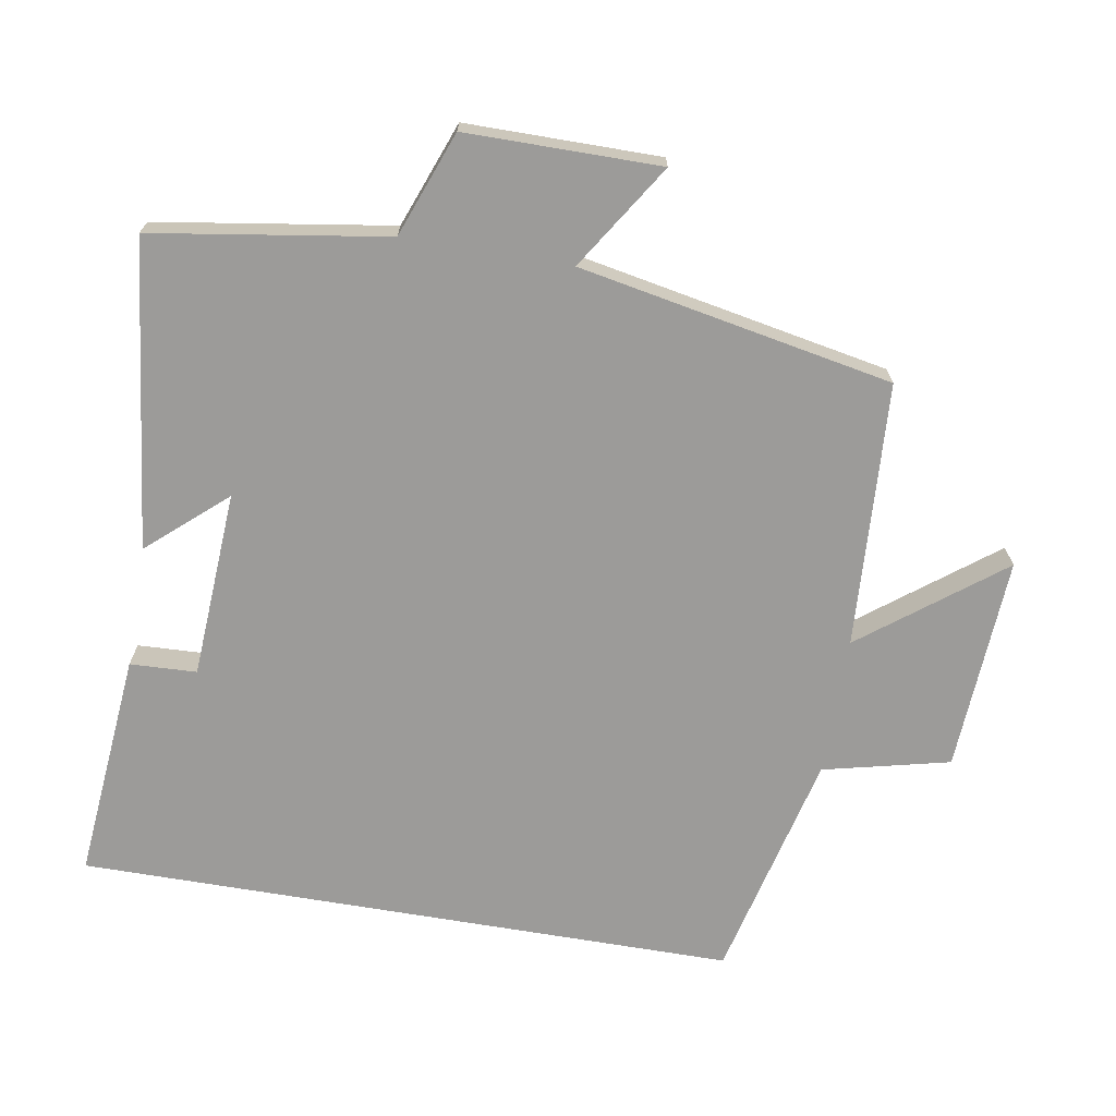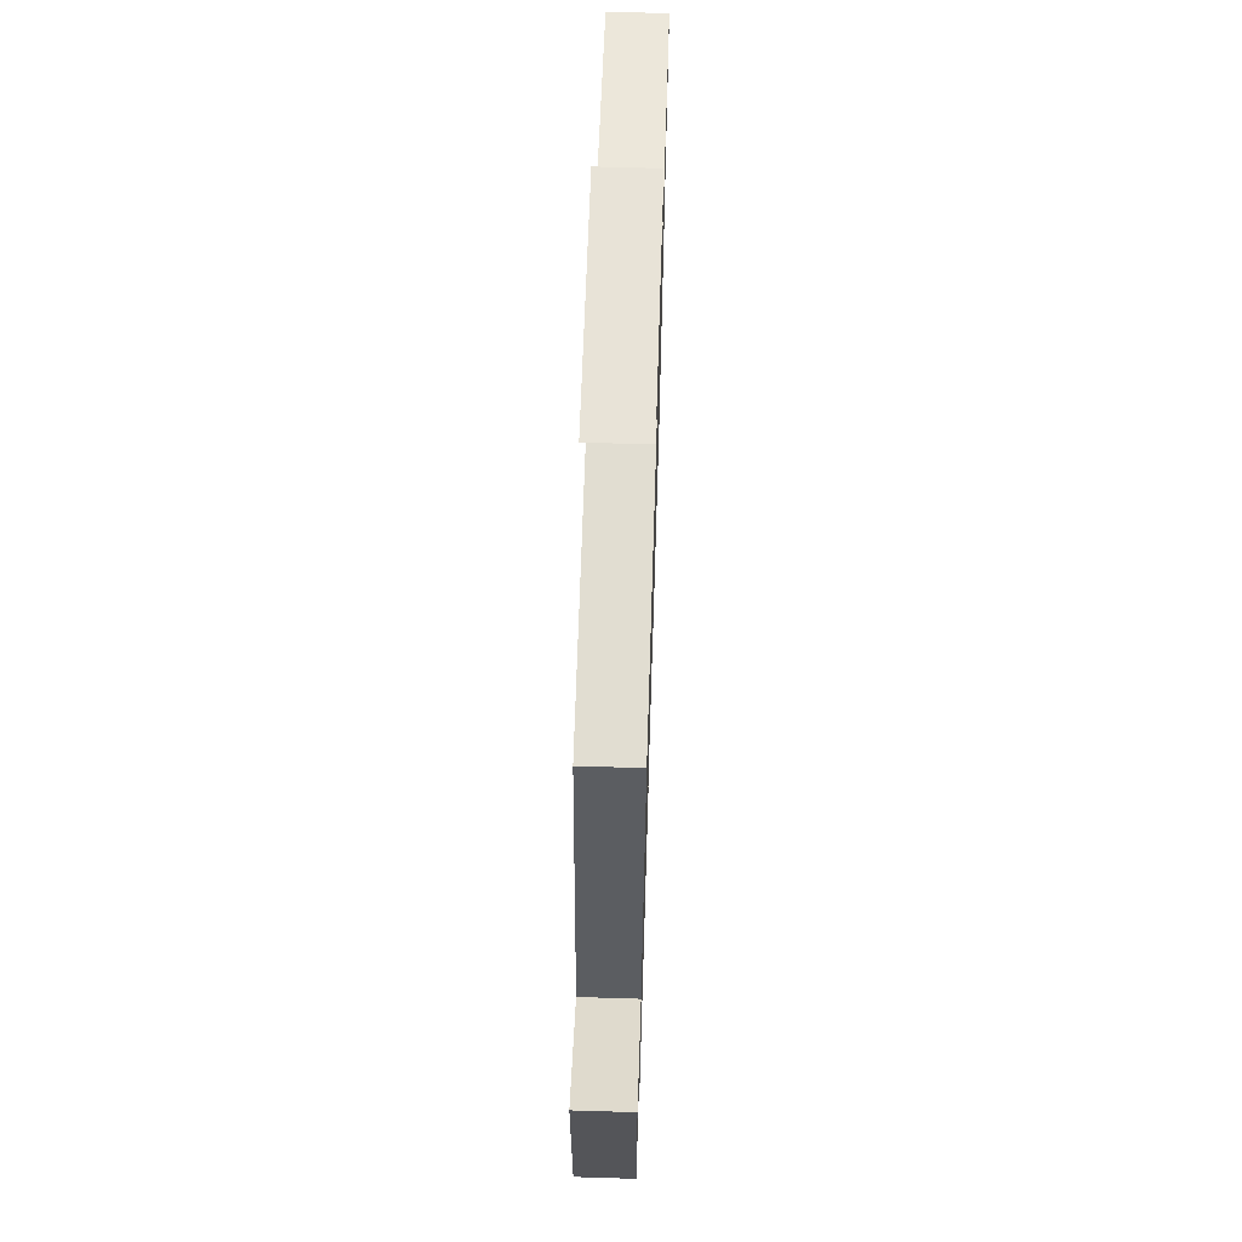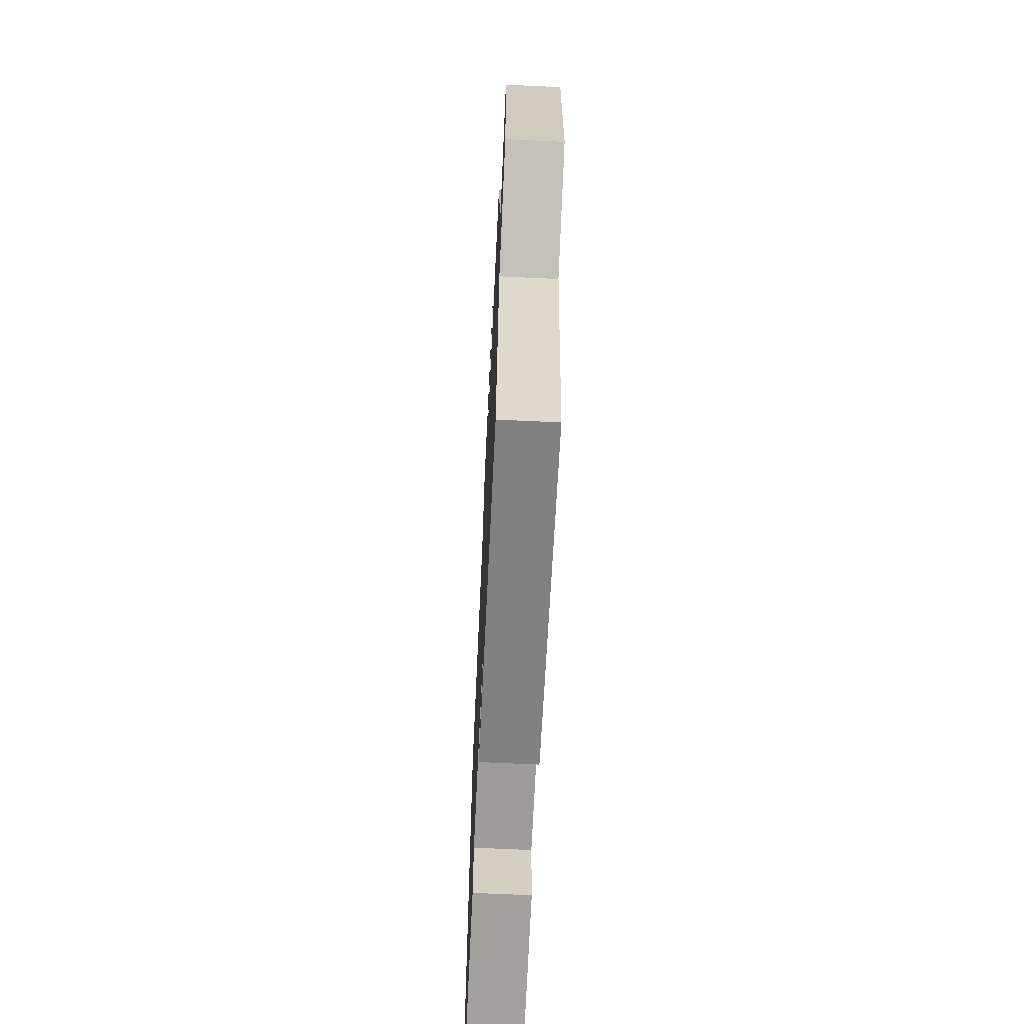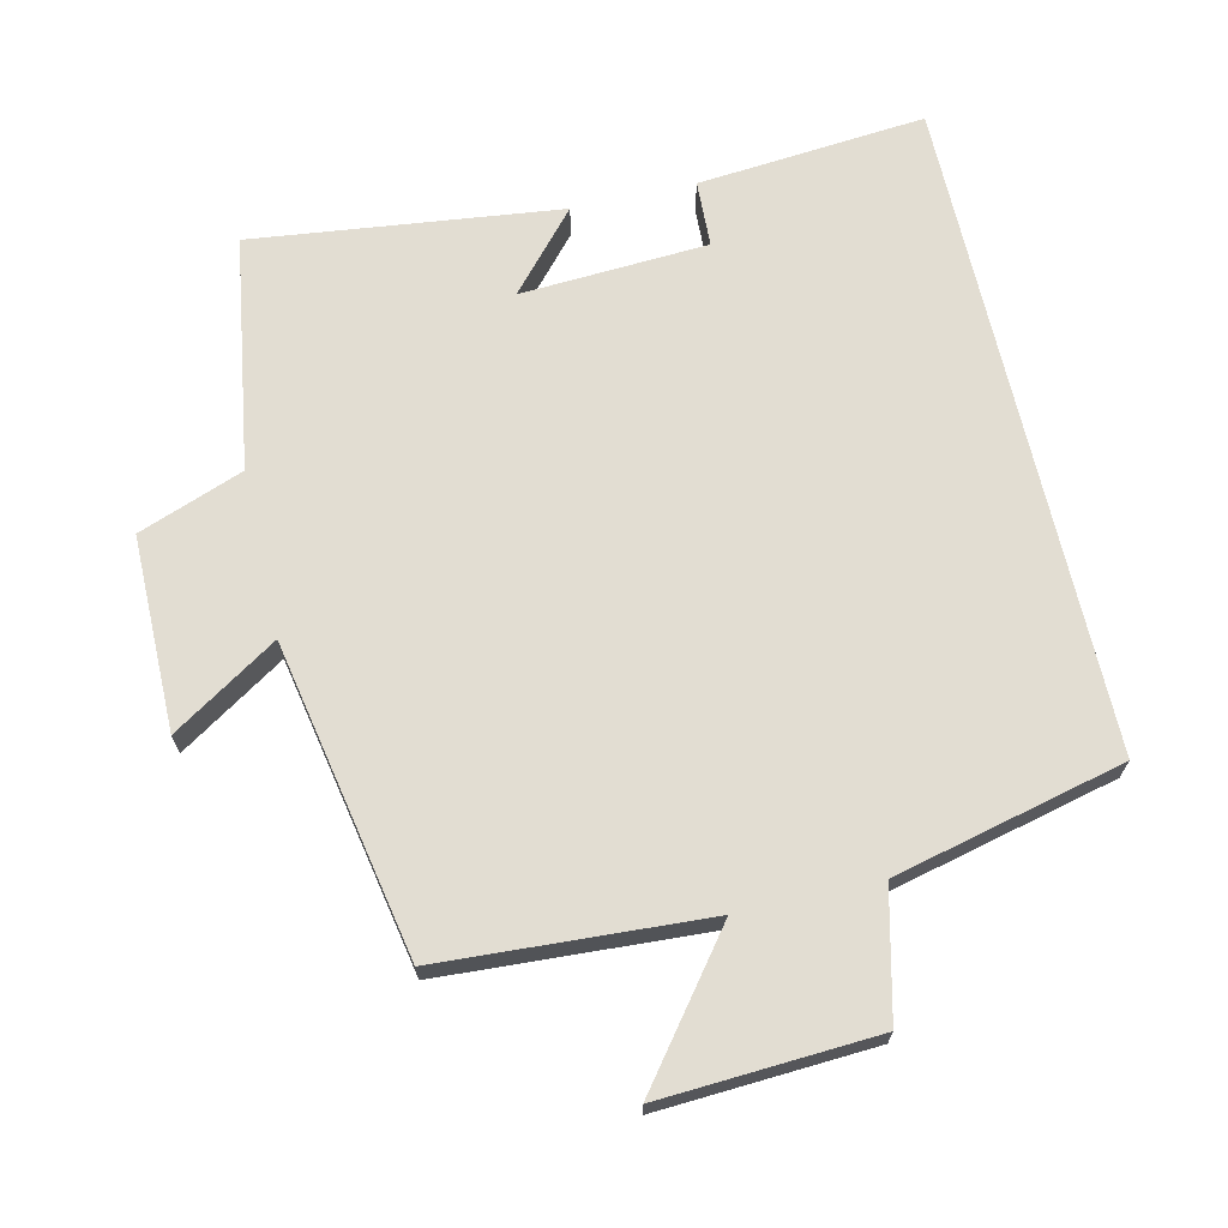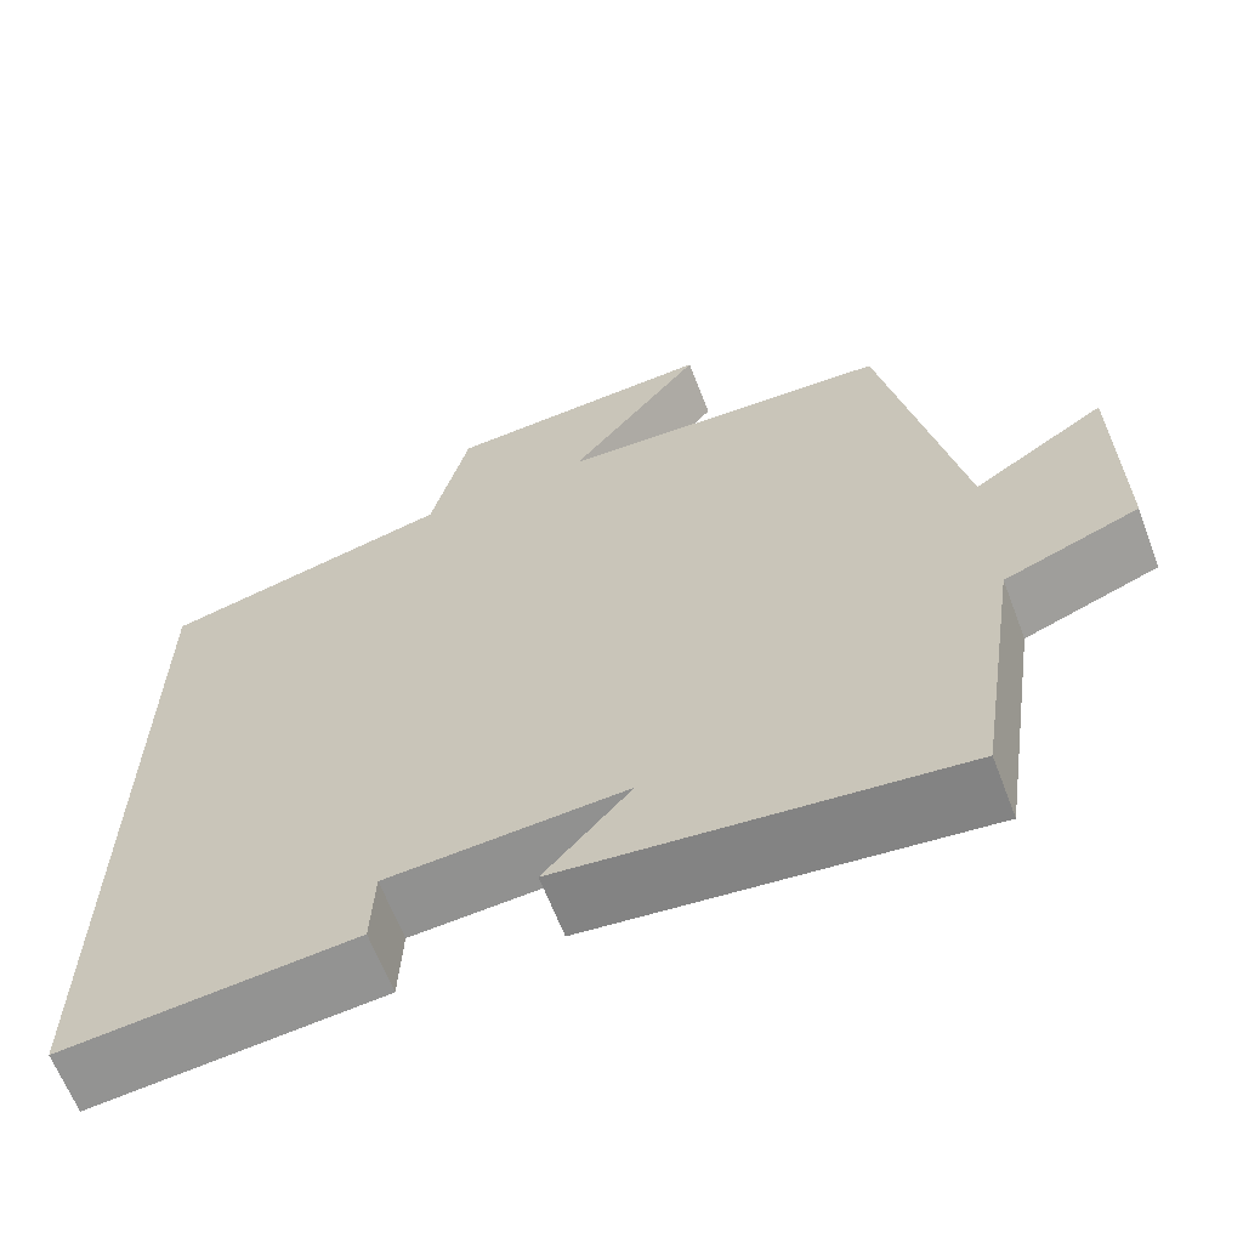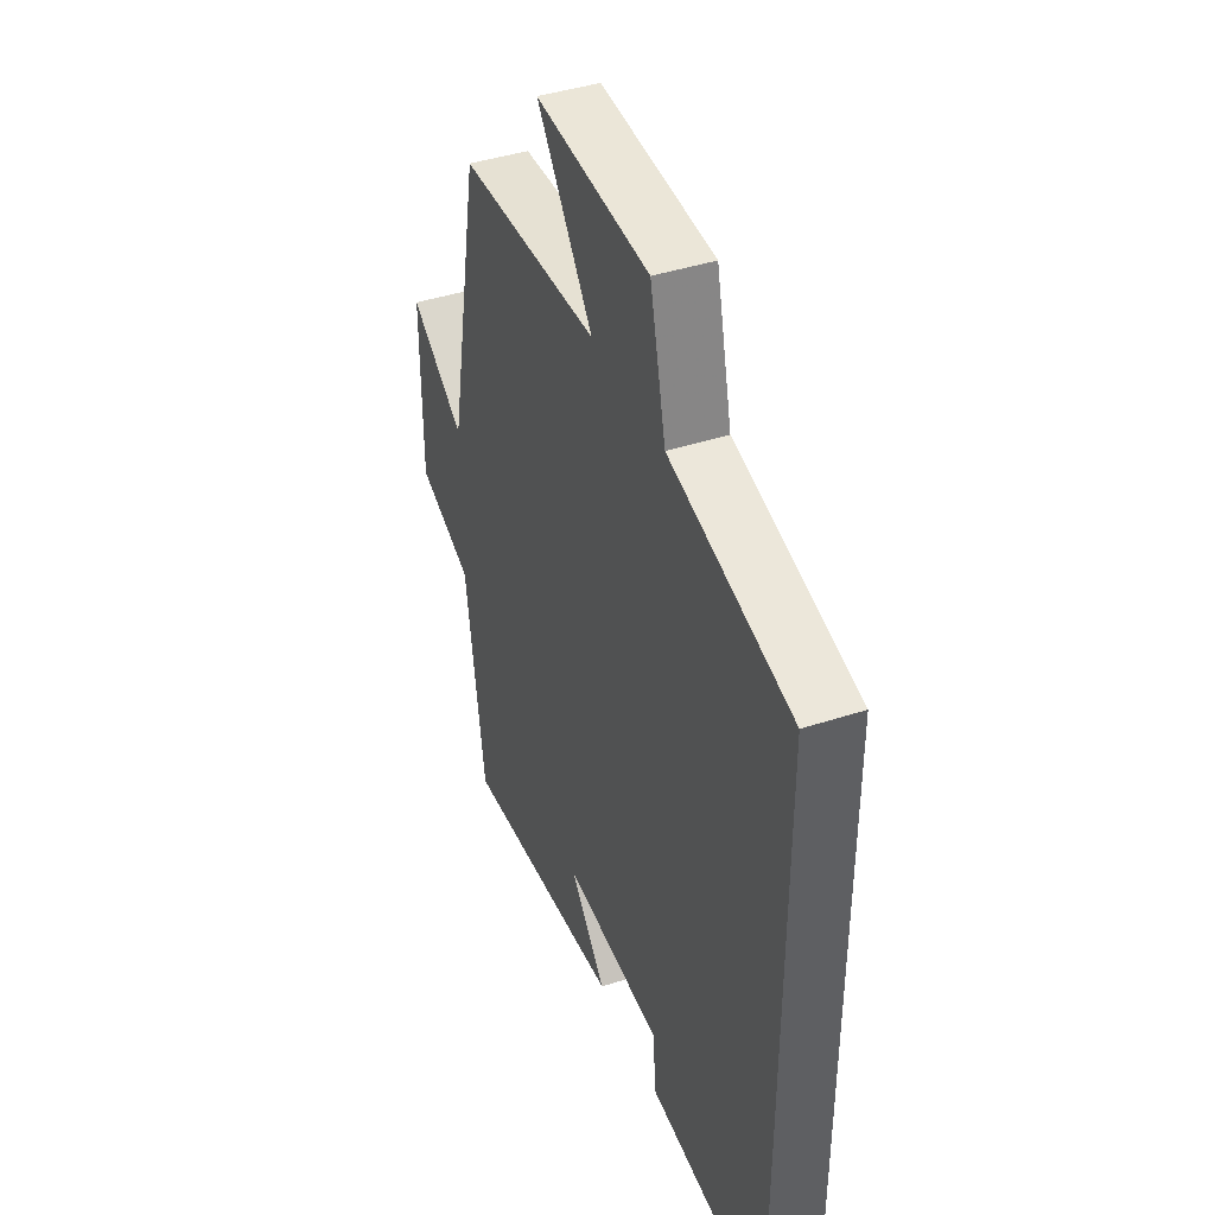
<metadata>
{"format":"obj","ext":"obj","renderer":"f3d","projection":"perspective","resolution":1024,"background":"white","views":[{"elev":-69.8,"azim":-99.6,"up":"+Y"},{"elev":65.4,"azim":-88.2,"up":"+Z"},{"elev":-66.9,"azim":-92.7,"up":"+Z"},{"elev":68.3,"azim":-12.9,"up":"+Y"},{"elev":-64.4,"azim":-159.1,"up":"+Z"},{"elev":42.2,"azim":68.6,"up":"+Z"}]}
</metadata>
<code>
v 0.5 0.07 -0.53
v 0.171 0.07 -0.5
v 0.167 0.07 -0.404
v -0.103 0.07 -0.388
v -0.005 0.07 -0.5
v -0.448 0.07 -0.552
v -0.5 0.07 -0.214
v -0.651 0.07 -0.157
v -0.651 0.07 0.123
v -0.5 0.07 0.026
v -0.413 0.07 0.478
v -0.031 0.07 0.5
v -0.184 0.07 0.7
v 0.126 0.07 0.682
v 0.169 0.07 0.5
v 0.5 0.07 0.42
v 0.5 0 -0.53
v 0.171 0 -0.5
v 0.167 0 -0.404
v -0.103 0 -0.388
v -0.005 0 -0.5
v -0.448 0 -0.552
v -0.5 0 -0.214
v -0.651 0 -0.157
v -0.651 0 0.123
v -0.5 0 0.026
v -0.413 0 0.478
v -0.031 0 0.5
v -0.184 0 0.7
v 0.126 0 0.682
v 0.169 0 0.5
v 0.5 0 0.42
f 15 16 1 2
f 12 13 14 15
f 10 11 12 15
f 7 8 9 10
f 4 5 6 7
f 3 4 7 10
f 15 2 3
f 3 10 15
f 18 17 32 31
f 31 30 29 28
f 31 28 27 26
f 26 25 24 23
f 23 22 21 20
f 26 23 20 19
f 19 18 31
f 31 26 19
f 1 17 18 2
f 2 18 19 3
f 3 19 20 4
f 4 20 21 5
f 5 21 22 6
f 6 22 23 7
f 7 23 24 8
f 8 24 25 9
f 9 25 26 10
f 10 26 27 11
f 11 27 28 12
f 12 28 29 13
f 13 29 30 14
f 14 30 31 15
f 15 31 32 16
f 16 32 17 1

</code>
